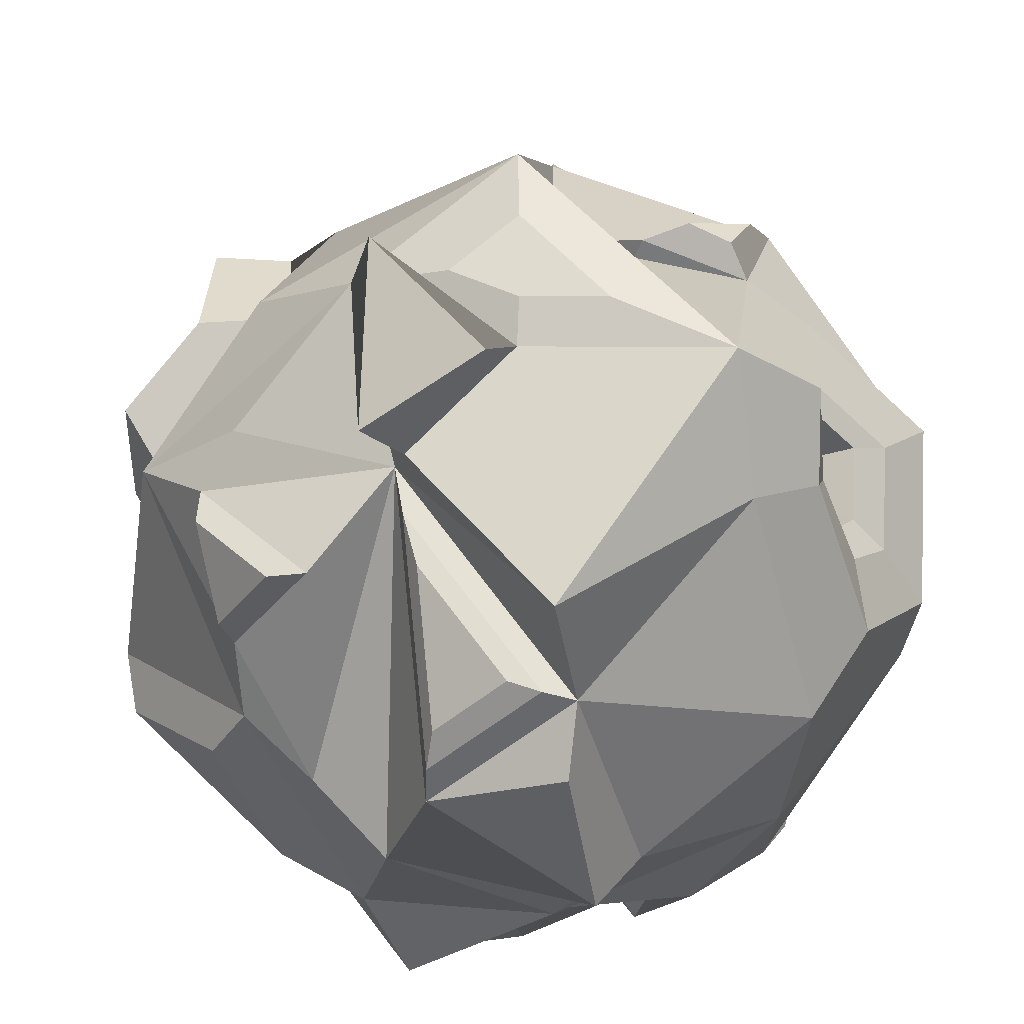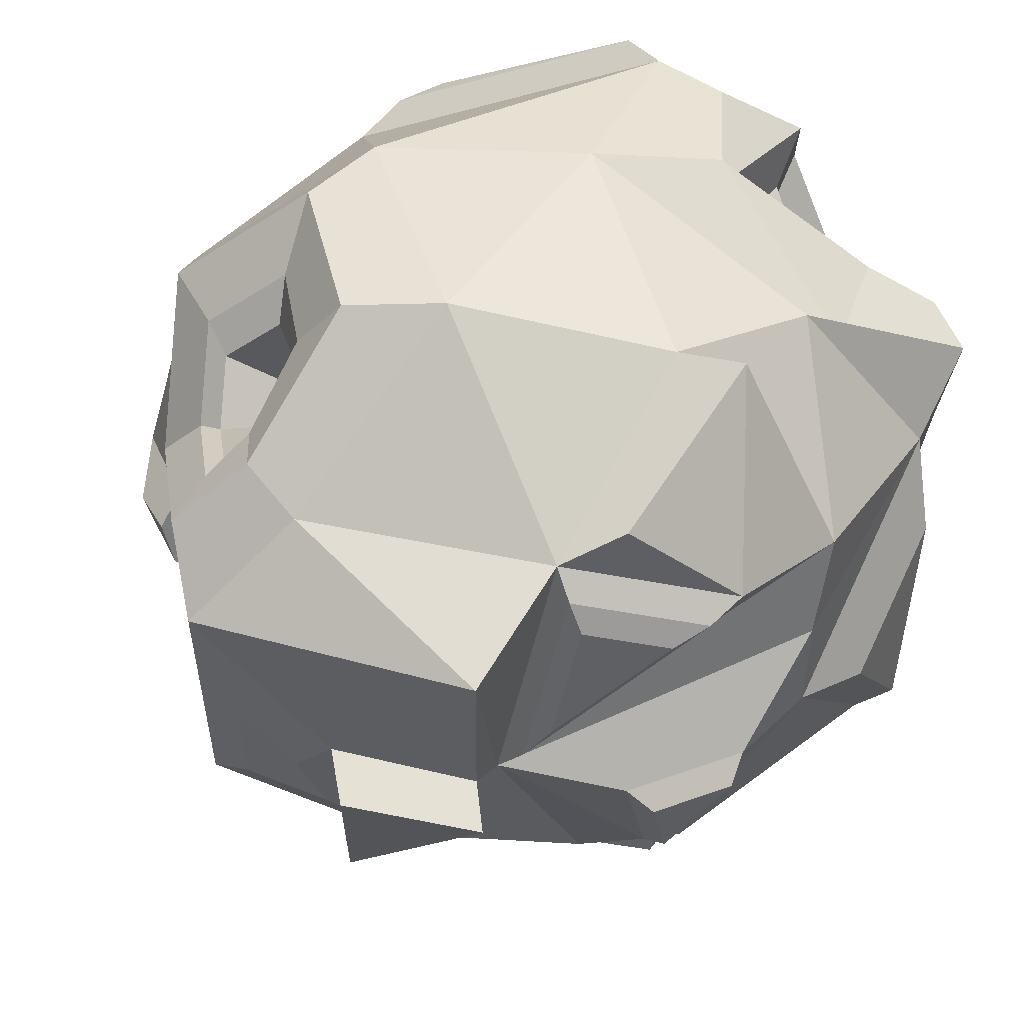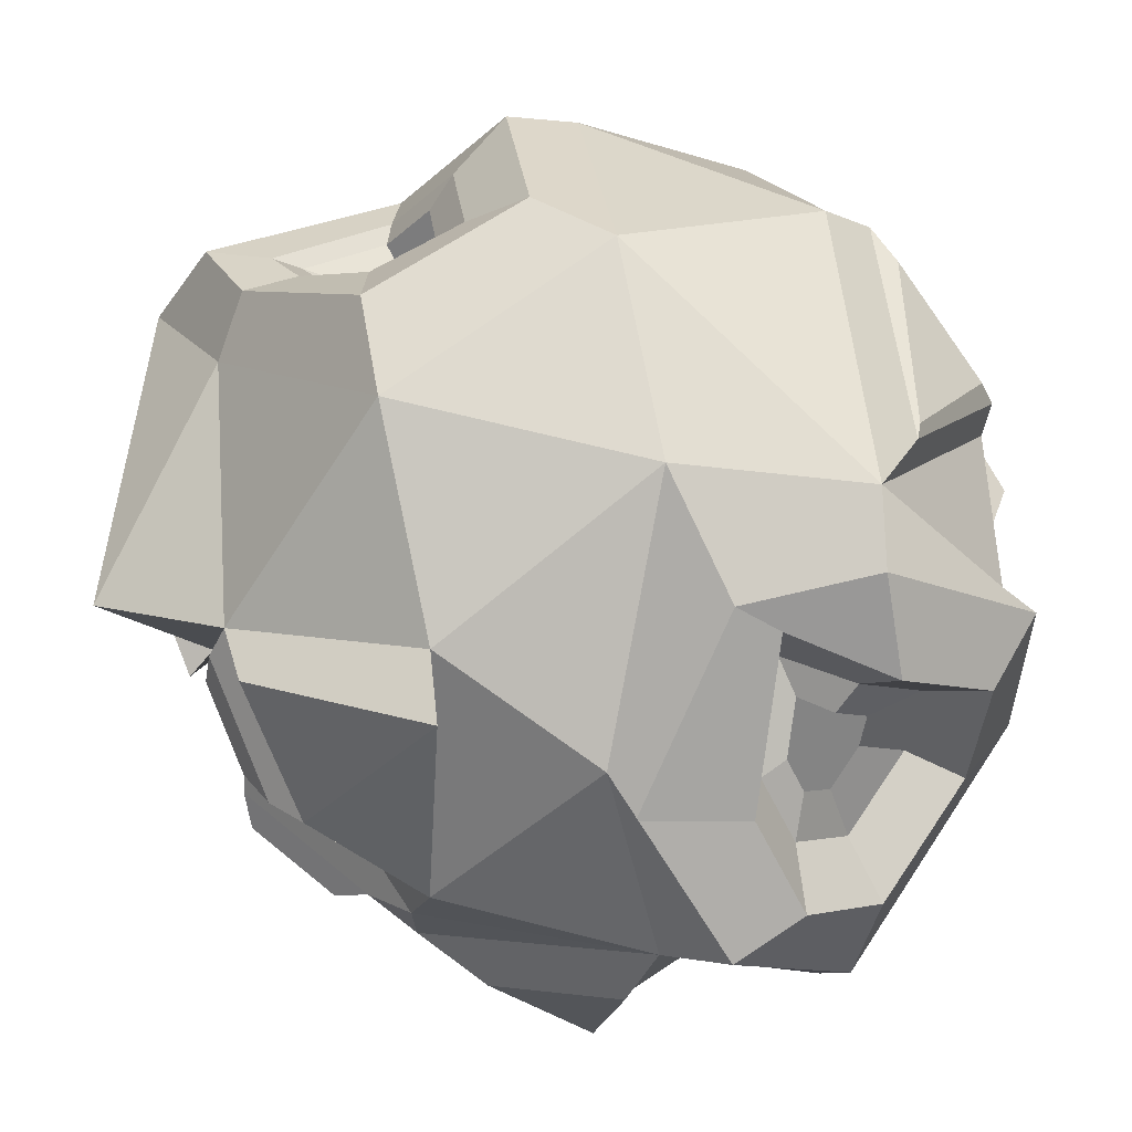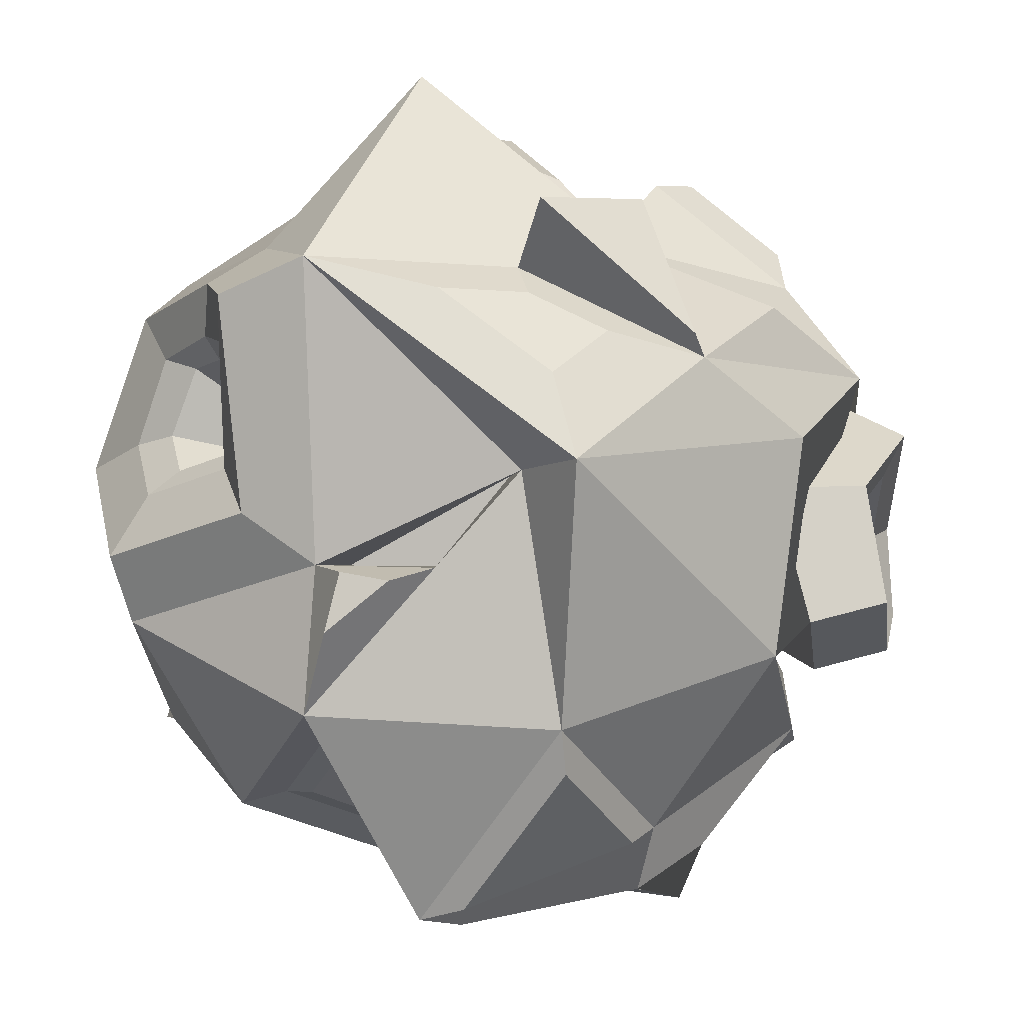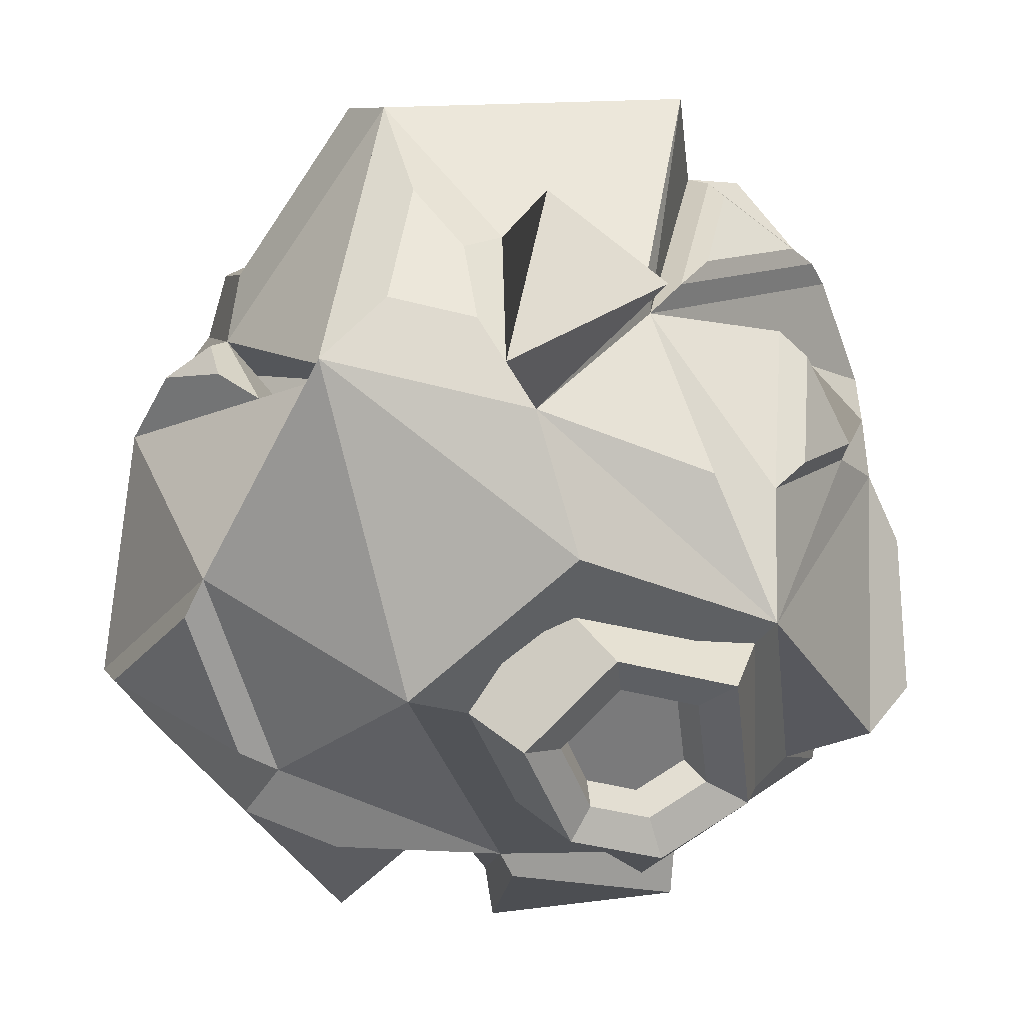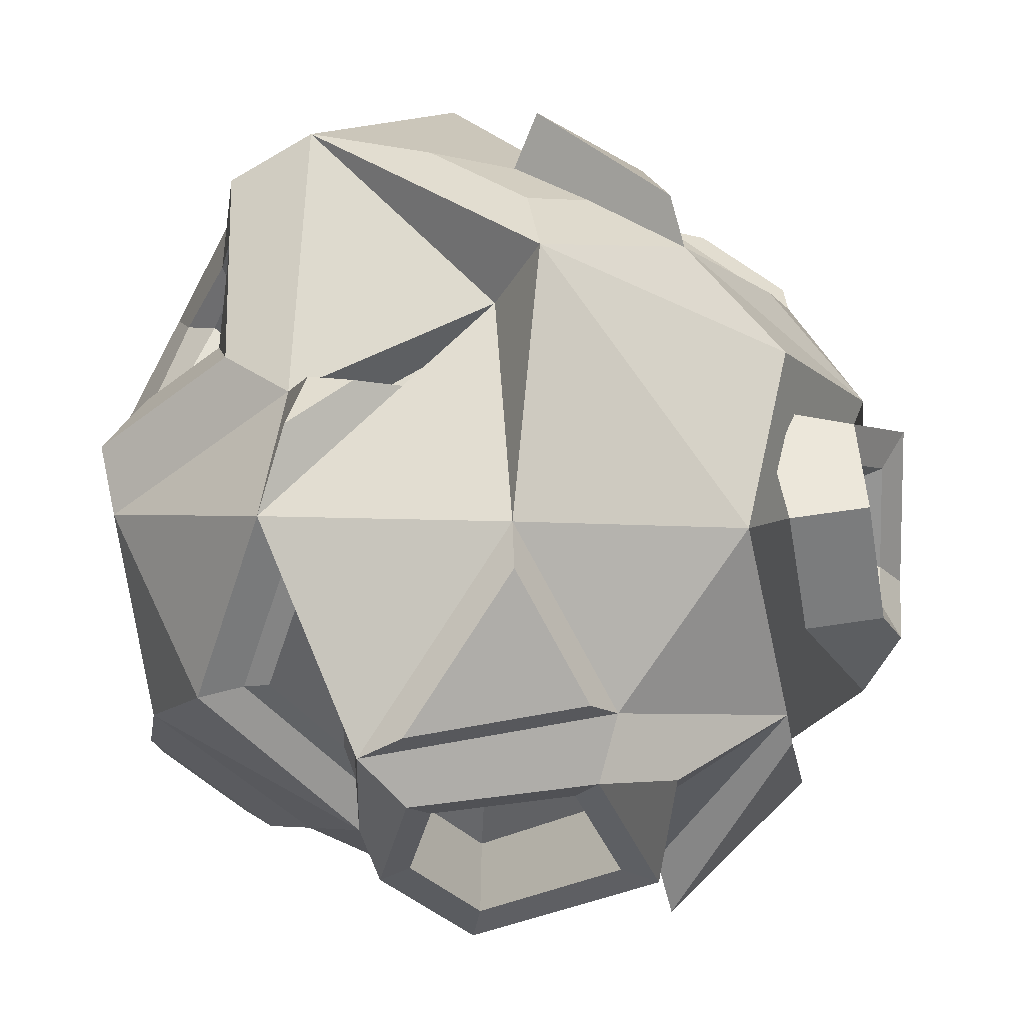
<metadata>
{"format":"obj","ext":"obj","renderer":"f3d","projection":"perspective","resolution":1024,"background":"white","views":[{"elev":71.4,"azim":-48.4,"up":"+Y"},{"elev":42.5,"azim":-156.3,"up":"+Z"},{"elev":70.8,"azim":-83.9,"up":"+Z"},{"elev":43.3,"azim":117.6,"up":"+Y"},{"elev":-50.9,"azim":176.0,"up":"+Z"},{"elev":11.5,"azim":124.7,"up":"+Y"}]}
</metadata>
<code>
o METEORI_Icosphere
v -0.2891 -1.191 2.037
v 0.3819 -1.9 -0.09581
v 1.889 -0.5282 0.473
v 0.9274 0.4119 1.911
v -1.095 0.6069 1.709
v -1.014 -1.179 -1.243
v 1.097 -0.476 -1.488
v 0.8488 1.403 -0.598
v -0.7784 2.217 0.8258
v -1.9 0.6608 0.234
v -0.3052 1.105 -1.585
v 0.405 -1.701 0.9855
v -0.3886 -1.812 1.203
v -0.3043 -1.829 0.2592
v -1.486 -0.1762 1.486
v -0.2858 -0.2915 2.035
v 1.291 -0.8947 1.32
v 1.287 -1.277 -0.06021
v 0.7545 0.01585 1.975
v 1.684 0.2781 1.192
v -0.06968 0.9453 1.918
v -2.057 -0.4774 0.6431
v -1.934 0.5489 0.7565
v -0.02587 -1.61 -1.026
v -1.847 -1.254 -0.4001
v 0.7831 -0.8632 -1.635
v 1.499 0.9801 0.1814
v 1.971 0.4592 -0.004222
v -0.9031 1.572 1.091
v 0.3506 1.782 1.1
v -1.592 -0.7747 -0.8975
v -0.05184 -0.7066 -1.777
v 1.505 0.4899 -1.157
v 0.7428 2.178 0.6268
v -0.632 1.653 -0.3127
v 0.174 0.3652 -1.889
v -1.298 0.7179 -1.522
v 0.4652 0.3584 -1.826
v 0.9753 1.724 -0.9493
v -0.06114 1.633 -1.127
v -1.291 1.573 -0.288
v -1.68 0.9346 -0.4779
v -1.26 1.192 -1.072
v -1.011 -1.382 -1.357
v -0.08779 -1.913 -1.085
v -0.1266 -0.8751 -1.769
v -1.594 -1.245 -0.03726
v -1.198 1.441 1.297
v -1.418 0.5386 1.694
v -1.672 1.138 0.8091
v 0.1247 1.977 -0.2013
v -0.5945 1.822 -0.2767
v 0.09933 1.904 -1.137
v -0.07326 2.276 -0.2196
v -0.6833 1.951 -0.4826
v 1.293 1.03 -0.3631
v 1.569 1.078 0.000582
v 1.796 0.8857 -0.03674
v 1.51 1.074 -0.2333
v 1.293 1.03 -0.3631
v 0.8488 1.403 -0.598
v 1.499 0.9801 0.1814
v 1.097 0.8493 -0.3226
v 0.6693 1.269 -0.5042
v 1.343 0.7589 0.1995
v 1.22 -1.258 0.02019
v 1.763 -0.4403 0.4718
v 0.6629 -1.977 -0.3229
v 1.097 -0.476 -1.488
v 2.08 -0.5983 -0.6726
v 1.421 -1.457 -0.2931
v 0.7476 -1.419 -1.513
v 1.261 -0.7861 -1.488
v 1.812 -0.8913 -0.7582
v 0.7649 -1.787 -0.4412
v 1.339 -1.393 -0.4186
v 0.829 -1.364 -1.342
v 1.218 -0.8848 -1.324
v 1.635 -0.9645 -0.7708
v 0.5307 -1.516 -0.2857
v 1.105 -1.121 -0.2632
v 0.5949 -1.093 -1.187
v 0.9839 -0.6133 -1.168
v 1.401 -0.693 -0.6154
v 1.602 0.6023 1.342
v 0.4138 1.087 1.855
v 0.6343 1.694 1.276
v 0.9323 1.936 1.006
v 1.468 1.112 0.6088
v 0.9219 0.7047 1.61
v 1.316 0.8159 1.277
v 0.6543 1.1 1.571
v 0.7506 1.454 1.238
v 0.917 1.622 1.037
v 1.238 1.114 0.8486
v 0.8984 0.835 1.402
v 1.174 0.9127 1.17
v 0.654 1.111 1.386
v 0.7786 1.359 1.143
v 0.8949 1.476 1.003
v 1.119 1.121 0.8705
v 0.3271 -1.171 -1.22
v 0.6501 0.5106 0.6497
v 0.5786 0.8874 1.083
v 0.6563 1.044 0.9912
v 0.8132 1.084 0.9704
v 0.8899 0.9617 0.8371
v -0.09857 -0.2556 -1.846
v -0.7724 -0.7322 -1.836
v -1.334 -0.4136 -1.51
v -1.21 0.5608 -1.5
v -0.1885 0.8262 -1.501
v -0.5084 0.7365 -1.876
v -0.0907 0.4109 -2.191
v -1.096 0.6105 -1.868
v -1.256 -0.2379 -1.795
v -0.8338 -0.43 -2.018
v -0.3632 -0.2099 -2.148
v -0.5463 0.5204 -1.836
v -0.2738 0.308 -2.041
v -0.9292 0.4381 -1.831
v -1.034 -0.1152 -1.783
v -0.7585 -0.2405 -1.929
v -0.4516 -0.09697 -2.014
v -0.5155 0.4393 -1.7
v -0.2854 0.26 -1.873
v -0.8389 0.3699 -1.695
v -0.9272 -0.0973 -1.655
v -0.6947 -0.2031 -1.778
v -0.4355 -0.08192 -1.85
v 0.748 0.7492 1.082
v 0.7419 -1.067 -0.4589
v 1.031 -1.033 -0.3088
v 0.7402 -0.8872 -0.942
v 0.8687 -0.6932 -0.926
v 1.023 -0.6871 -0.4761
v -1.445 -1.258 0.6907
v -1.571 -1.014 0.9762
v -1.362 -0.8309 1.199
v -1.043 -1.475 0.7501
v -0.867 -1.502 1.1
v -0.8626 -0.8528 1.374
v -0.9697 -1.203 1.435
v -1.265 -0.9365 1.188
v -1.017 -0.9474 1.308
v -1.019 -1.271 1.14
v -1.107 -1.257 0.9654
v -1.07 -1.121 1.306
v -1.307 -1.149 0.9359
v -1.369 -1.028 1.078
v -0.6205 -1.251 1.899
v -0.5324 -1.951 1.32
v -1.133 -1.758 0.717
v -0.7789 -1.971 0.4338
v -0.8495 -0.6351 1.933
v -1.721 -1.442 0.6302
v -1.929 -1.363 0.08884
v -2.15 -0.7889 1.041
v -1.63 -0.3151 1.28
v -1.599 -0.8168 1.372
v -1.904 -1.085 1.048
v -0.8754 -1.798 1.229
v -0.869 -0.8488 1.725
v -1.025 -1.36 1.718
v 0.2349 1.869 -0.7417
v 0.6689 1.907 -0.6673
v 0.3127 2.013 -0.3541
v 0.5715 2.097 -0.00737
v 1.3 -0.396 -1.463
v 2.001 -0.4833 -0.881
v 1.591 0.2929 -1.226
v 1.338 -0.9901 -0.08284
v 1.755 -0.4716 0.2862
v 1.811 0.2118 -0.04409
v 1.887 -0.5201 -0.5067
v 1.435 -0.7981 -0.08853
v 1.713 -0.4528 0.1573
v 1.751 0.00233 -0.06272
v 1.801 -0.4851 -0.3708
v 0.4709 -1.715 1.21
v -0.06615 -1.326 2.026
v 1.156 -1.091 1.468
v 0.4709 -1.715 1.21
v 1.156 -1.091 1.468
v 0.4967 -1.647 1.374
v 0.03198 -1.336 1.964
v 0.9637 -1.222 1.55
v -1.887 0.6591 -0.2525
v -2.057 -0.4774 0.6431
v -1.941 -0.2838 -1.198
v -2.085 0.3017 -0.3336
v -2.182 -0.3478 0.1783
v -2.153 -0.2085 -0.9157
v -1.424 1.529 -0.4318
v -1.685 1.101 -0.5591
v -1.403 1.274 -0.9575
v -0.9444 1.312 -1.133
v -0.9969 1.642 0.951
v -0.7911 1.704 -0.1148
v -1.581 1.313 0.7369
v -1.071 1.664 0.7969
v -0.9381 1.704 0.1098
v -1.447 1.451 0.6589
f 1 13 12
f 12 17 182 180
f 1 17 19
f 1 19 16
f 2 14 24
f 30 21 86 87
f 5 21 29
f 26 102 32
f 21 19 4 86
f 35 23 50
f 7 32 38
f 8 33 39
f 9 34 51 52
f 35 43 41
f 37 40 11
f 37 197 40
f 35 9 52 40
f 40 39 11
f 51 34 168 167
f 34 8 39
f 39 38 11
f 39 33 38
f 33 7 38
f 111 112 113 115
f 38 36 112 111 37 11
f 6 31 110 109 108 36 38 32
f 190 188 37
f 23 35 10
f 48 29 50
f 29 9 35
f 30 34 9
f 34 30 87 88
f 27 8 34
f 28 33 8 56
f 73 26 32 7
f 32 24 45 46
f 25 31 6
f 31 22 189 190
f 29 30 9
f 29 21 30
f 62 34 88 89
f 56 27 57 59
f 27 20 28
f 20 3 28
f 69 70 74 73
f 73 74 79 78
f 24 25 6
f 24 14 25
f 143 141 162 164
f 22 23 10
f 22 15 23
f 15 5 23
f 16 21 5
f 16 19 21
f 86 4 90 92
f 19 20 85 4
f 19 17 20
f 17 3 20
f 17 18 3
f 17 12 18
f 12 2 18
f 15 16 5
f 25 14 154 157
f 142 143 164 163
f 12 14 2
f 12 13 14
f 141 140 153 162
f 41 43 196 194
f 10 42 188
f 10 35 41 42
f 45 44 46
f 6 32 46 44
f 24 6 44 45
f 31 25 22
f 49 48 50
f 23 5 49 50
f 5 29 48 49
f 16 15 159 155
f 52 51 54 55
f 55 54 53
f 40 52 55 53
f 51 40 53 54
f 57 58 59
f 27 56 60 62
f 28 56 59 58
f 27 28 58 57
f 62 60 63 65
f 8 27 62 61
f 56 8 61 60
f 63 64 65
f 61 62 65 64
f 60 61 64 63
f 3 18 172 173
f 3 18 66 67
f 70 18 71 74
f 18 2 68 71
f 32 102 2 24
f 79 76 81 84
f 74 71 76 79
f 71 68 75 76
f 72 73 78 77
f 68 72 77 75
f 80 82 134 132
f 77 78 83 82
f 76 75 80 81
f 78 79 84 83
f 75 77 82 80
f 20 62 89 85
f 90 91 97 96
f 85 89 95 91
f 87 86 92 93
f 4 85 91 90
f 89 88 94 95
f 88 87 93 94
f 32 69 73 26
f 95 94 100 101
f 91 95 101 97
f 92 90 96 98
f 94 93 99 100
f 93 92 98 99
f 72 102 26 73
f 100 99 105 106
f 99 98 104 105
f 2 102 72 68
f 101 100 106 107
f 97 101 107 103
f 118 117 123 124
f 36 108 118 114
f 109 110 116 117
f 112 36 114 113
f 110 111 115 116
f 108 109 117 118
f 123 122 128 129
f 116 115 121 122
f 113 114 120 119
f 114 118 124 120
f 117 116 122 123
f 115 113 119 121
f 125 126 130 129 128 127
f 121 119 125 127
f 124 123 129 130
f 122 121 127 128
f 119 120 126 125
f 120 124 130 126
f 110 31 37 111
f 98 96 131 104
f 131 96 97 103
f 104 131 103 107 106 105
f 133 132 134 135 136
f 84 81 133 136
f 82 83 135 134
f 81 80 132 133
f 83 84 136 135
f 33 28 70
f 69 33 171 169
f 139 138 150 144
f 139 142 163 160
f 1 16 155 151
f 141 143 148 146
f 140 141 146 147
f 137 140 147 149
f 138 137 149 150
f 143 142 145 148
f 142 139 144 145
f 144 150 149 147 146 148 145
f 154 153 156 157
f 159 160 163 155
f 155 163 164 151
f 152 162 153 154
f 152 151 164 162
f 156 161 158 157
f 161 160 159 158
f 14 13 152 154
f 13 1 151 152
f 137 138 161 156
f 15 22 158 159
f 138 139 160 161
f 22 25 157 158
f 140 137 156 153
f 165 167 168 166
f 40 51 167 165
f 34 39 166 168
f 39 40 165 166
f 170 169 171
f 33 70 170 171
f 70 69 169 170
f 172 175 179 176
f 70 28 174 175
f 28 3 173 174
f 18 70 175 172
f 176 179 178 177
f 174 173 177 178
f 175 174 178 179
f 173 172 176 177
f 180 182 184 183
f 17 1 181 182
f 1 12 180 181
f 183 184 187 185
f 181 183 185 186
f 186 185 187
f 181 186 187 184
f 190 189 192 193
f 190 37 31
f 22 10 188 189
f 192 191 193
f 188 190 193 191
f 189 188 191 192
f 195 194 196
f 43 42 195 196
f 42 41 194 195
f 188 42 37
f 42 43 37
f 50 29 198 200
f 43 35 197 37
f 40 197 35
f 200 198 201 203
f 29 35 199 198
f 35 50 200 199
f 203 201 202
f 198 199 202 201
f 199 200 203 202
l 47 25
l 69 7

</code>
